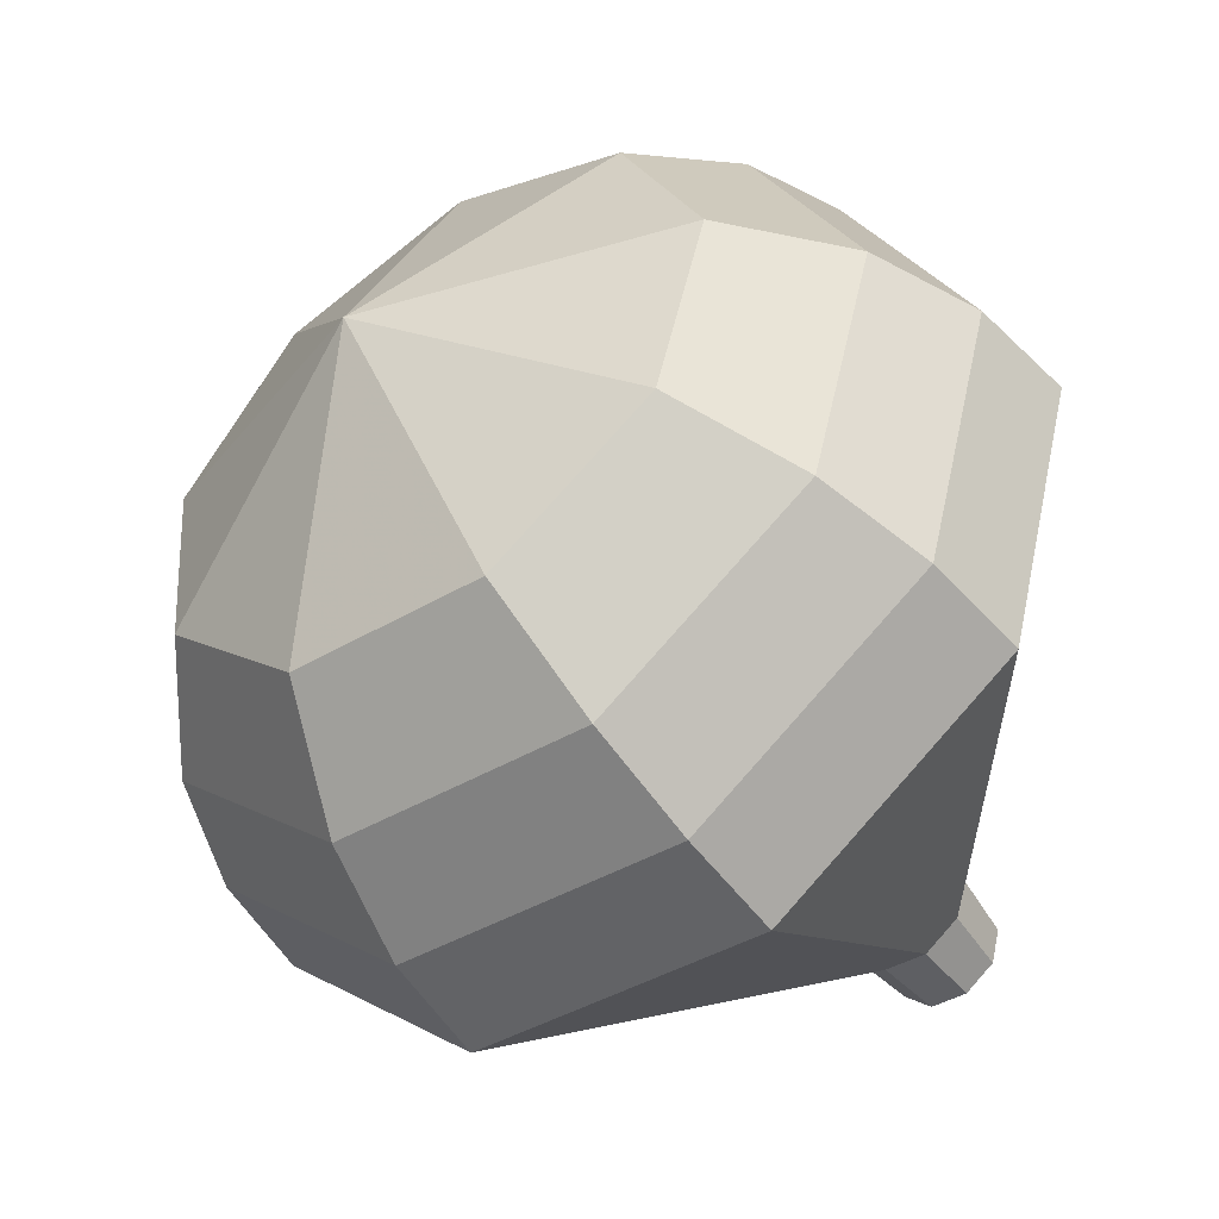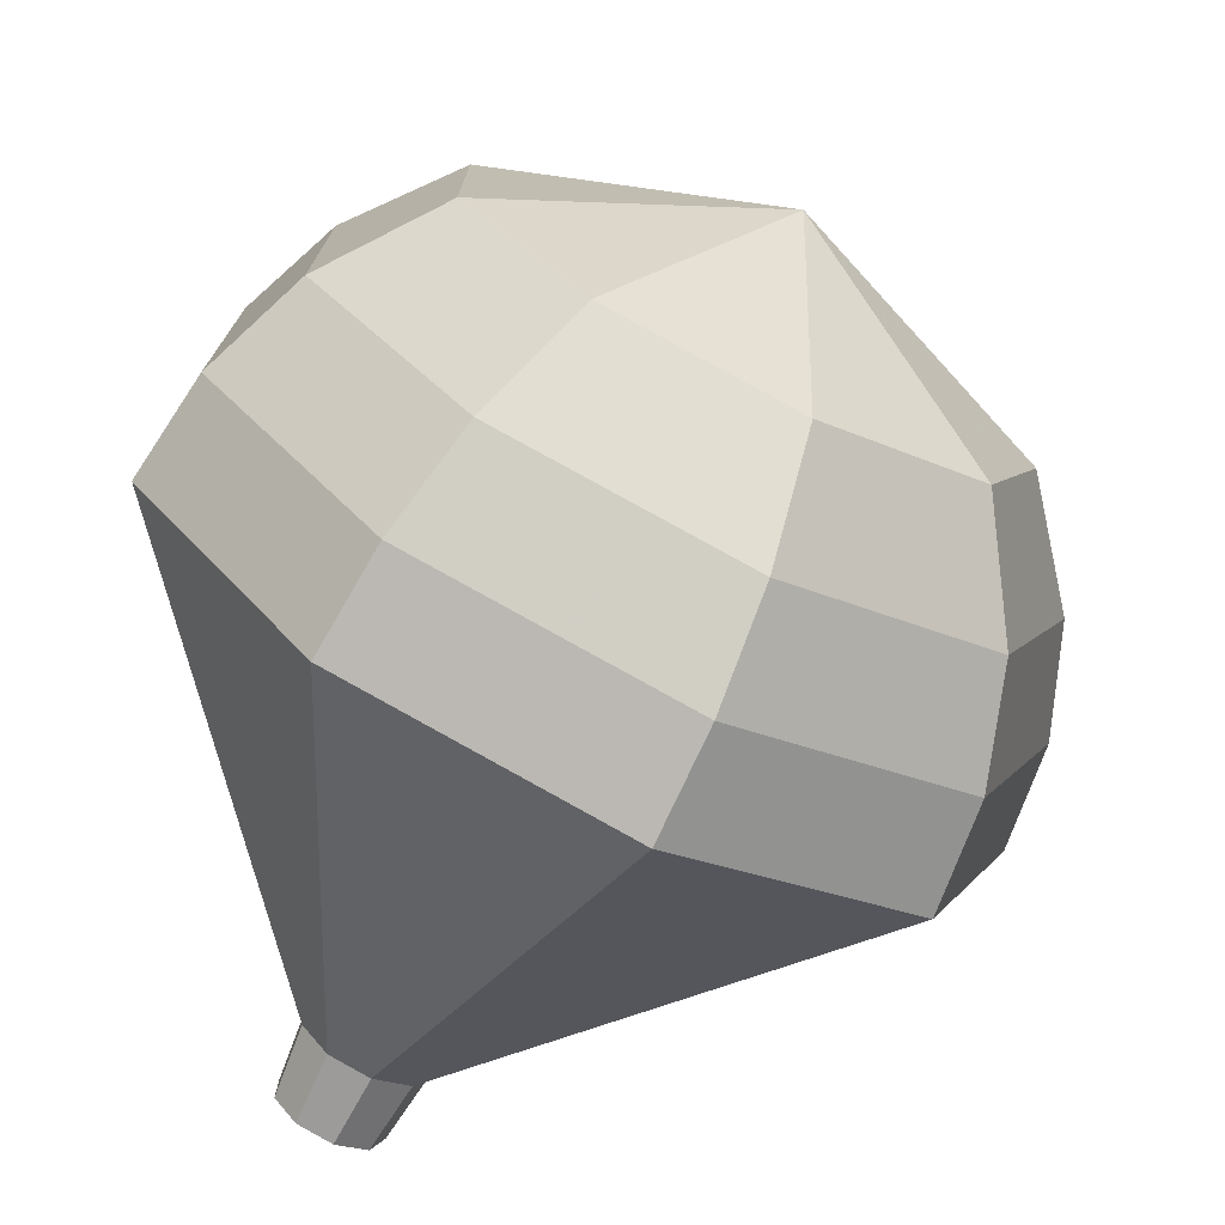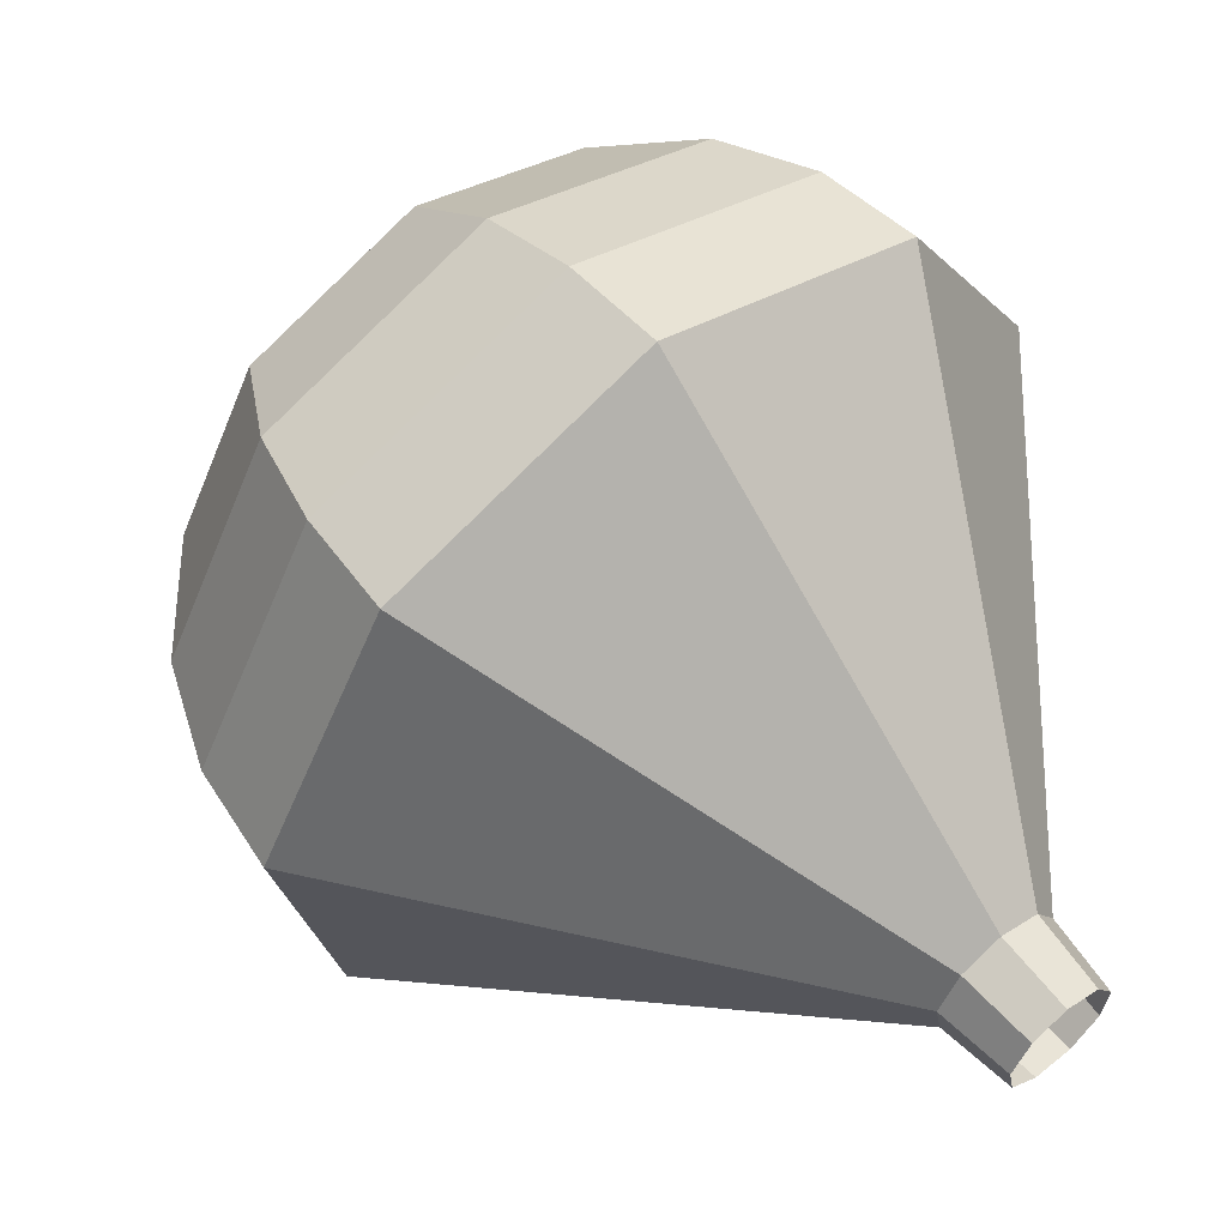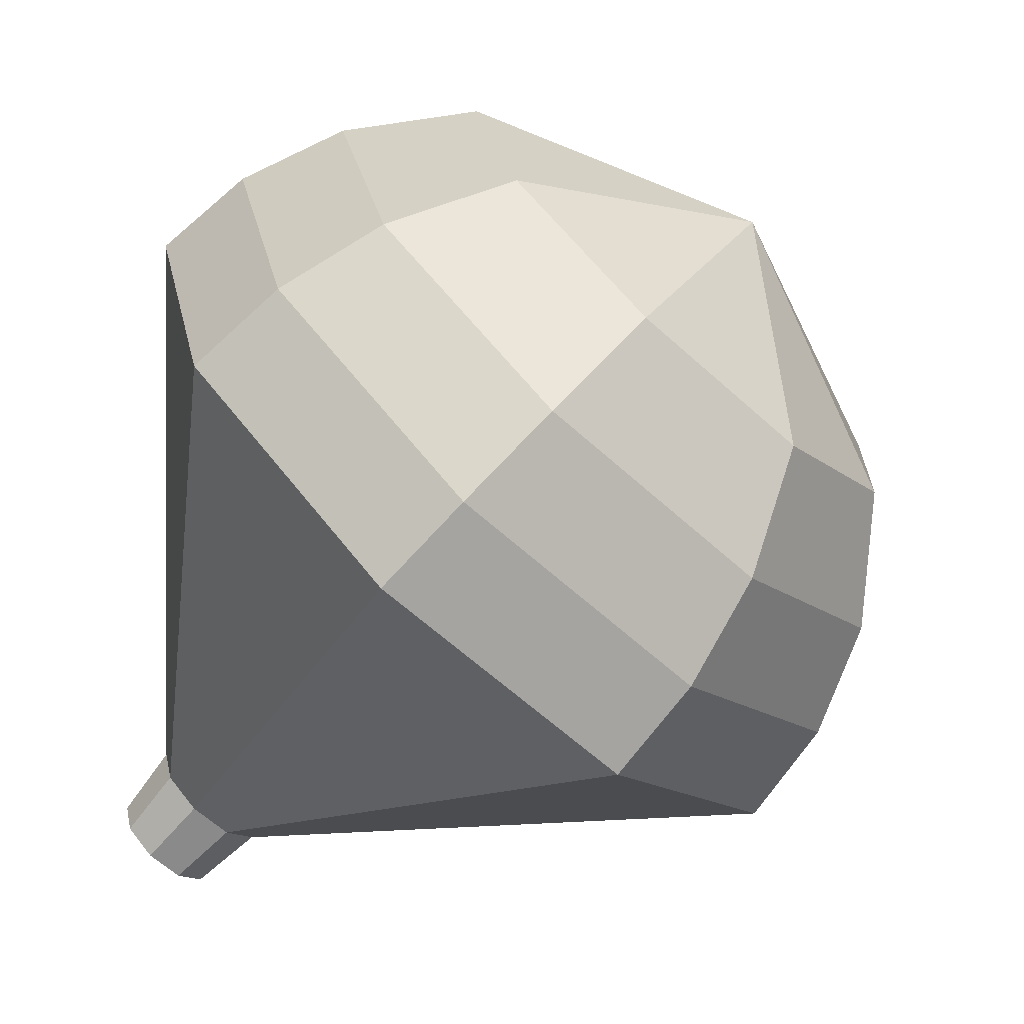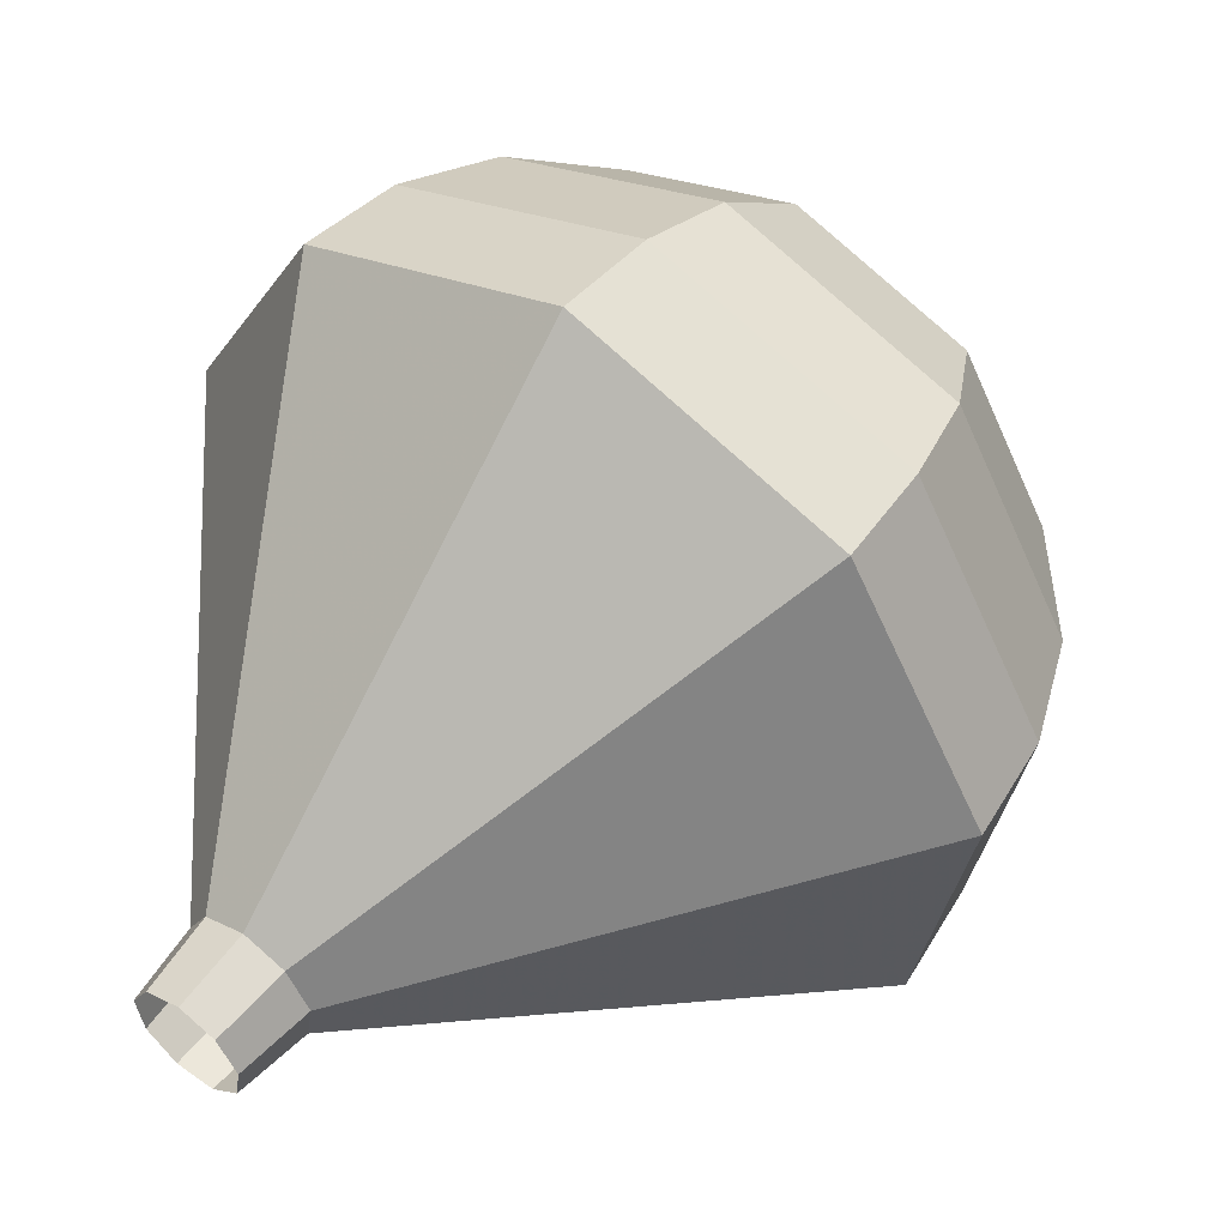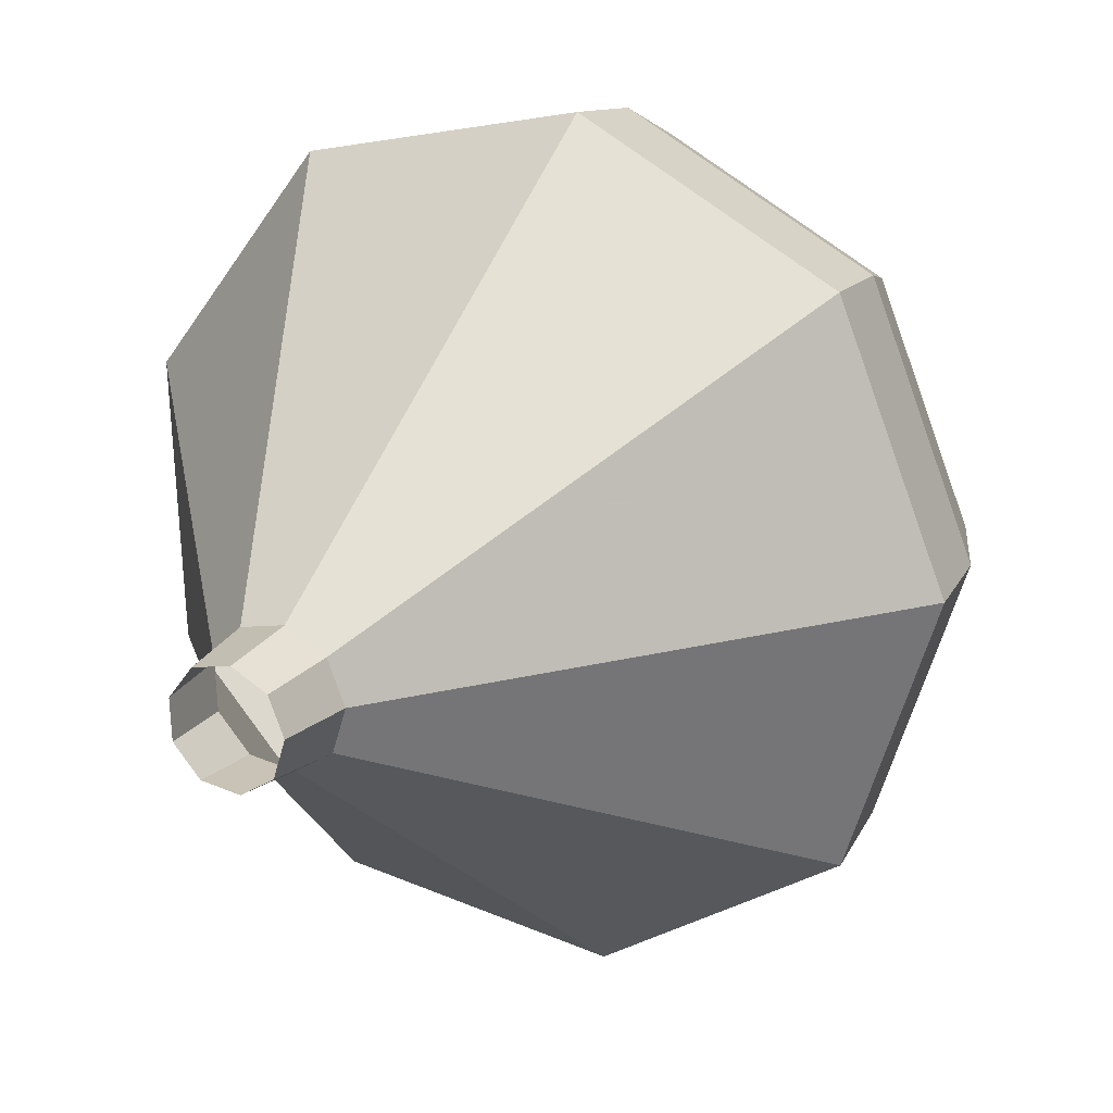
<metadata>
{"format":"obj","ext":"obj","renderer":"f3d","projection":"perspective","resolution":1024,"background":"white","views":[{"elev":65.1,"azim":75.5,"up":"+Y"},{"elev":50.6,"azim":177.6,"up":"+Y"},{"elev":-48.7,"azim":26.1,"up":"+Y"},{"elev":13.3,"azim":-129.4,"up":"+Y"},{"elev":-59.0,"azim":-108.4,"up":"+Y"},{"elev":-37.1,"azim":179.2,"up":"+Y"}]}
</metadata>
<code>
g tube1
v 110 130 103.7
v 109.7 130.1 103.2
v 109.1 129.9 102.9
v 108.5 129.5 103
v 108.3 129.1 103.4
v 108.5 128.8 104
v 109 128.8 104.5
v 109.6 129.1 104.6
v 110 129.6 104.3
v 110 130 103.7
v 109.5 131.1 104.4
v 109.1 131.2 103.7
v 108.4 131 103.4
v 107.8 130.6 103.5
v 107.5 130 104
v 107.7 129.7 104.7
v 108.3 129.7 105.3
v 109 130.1 105.4
v 109.5 130.6 105
v 109.5 131.1 104.4
v 110 133.3 105.3
v 109 133.7 103.7
v 107.4 133.2 102.9
v 105.9 132.1 103.2
v 105.2 130.8 104.5
v 105.7 130.1 106.1
v 107.1 130.1 107.4
v 108.8 131 107.7
v 109.9 132.3 106.8
v 110 133.3 105.3
v 110.4 135.6 106.2
v 108.8 136.1 103.8
v 106.3 135.4 102.5
v 104 133.6 102.9
v 103 131.6 104.9
v 103.7 130.4 107.5
v 105.9 130.5 109.5
v 108.5 131.9 109.9
v 110.3 133.9 108.6
v 110.4 135.6 106.2
v 110.9 137.8 107.1
v 108.7 138.6 103.8
v 105.2 137.5 102
v 102.1 135.1 102.6
v 100.7 132.4 105.3
v 101.7 130.8 108.9
v 104.7 130.9 111.6
v 108.3 132.8 112.2
v 110.7 135.5 110.4
v 110.9 137.8 107.1
v 111.3 140 108
v 108.6 141 103.8
v 104.2 139.7 101.5
v 100.2 136.6 102.3
v 98.39 133.3 105.8
v 99.72 131.2 110.2
v 103.5 131.3 113.7
v 108 133.7 114.5
v 111.1 137.1 112.2
v 111.3 140 108
v 110.2 141.3 108.9
v 107.6 142.3 104.8
v 103.3 141 102.6
v 99.43 138 103.4
v 97.72 134.7 106.7
v 99 132.7 111.1
v 102.7 132.9 114.4
v 107 135.2 115.2
v 110 138.5 113
v 110.2 141.3 108.9
v 108.7 142.3 109.8
v 106.3 143.1 106.1
v 102.5 142 104.2
v 99.04 139.3 104.9
v 97.51 136.4 107.9
v 98.66 134.6 111.8
v 101.9 134.7 114.7
v 105.8 136.8 115.4
v 108.5 139.8 113.5
v 108.7 142.3 109.8
v 106.5 142.8 110.7
v 104.7 143.5 107.9
v 101.8 142.6 106.4
v 99.15 140.6 106.9
v 97.98 138.3 109.2
v 98.86 137 112.2
v 101.4 137.1 114.5
v 104.3 138.6 115
v 106.4 140.9 113.5
v 106.5 142.8 110.7
v 101.5 141.5 111.6
v 101.5 141.5 111.6
v 101.5 141.5 111.6
v 101.5 141.5 111.6
v 101.5 141.5 111.6
v 101.5 141.5 111.6
v 101.5 141.5 111.6
v 101.5 141.5 111.6
v 101.5 141.5 111.6
v 101.5 141.5 111.6
f 1 2 12
f 12 11 1
f 2 3 13
f 13 12 2
f 3 4 14
f 14 13 3
f 4 5 15
f 15 14 4
f 5 6 16
f 16 15 5
f 6 7 17
f 17 16 6
f 7 8 18
f 18 17 7
f 8 9 19
f 19 18 8
f 9 10 20
f 20 19 9
f 11 12 22
f 22 21 11
f 12 13 23
f 23 22 12
f 13 14 24
f 24 23 13
f 14 15 25
f 25 24 14
f 15 16 26
f 26 25 15
f 16 17 27
f 27 26 16
f 17 18 28
f 28 27 17
f 18 19 29
f 29 28 18
f 19 20 30
f 30 29 19
f 21 22 32
f 32 31 21
f 22 23 33
f 33 32 22
f 23 24 34
f 34 33 23
f 24 25 35
f 35 34 24
f 25 26 36
f 36 35 25
f 26 27 37
f 37 36 26
f 27 28 38
f 38 37 27
f 28 29 39
f 39 38 28
f 29 30 40
f 40 39 29
f 31 32 42
f 42 41 31
f 32 33 43
f 43 42 32
f 33 34 44
f 44 43 33
f 34 35 45
f 45 44 34
f 35 36 46
f 46 45 35
f 36 37 47
f 47 46 36
f 37 38 48
f 48 47 37
f 38 39 49
f 49 48 38
f 39 40 50
f 50 49 39
f 41 42 52
f 52 51 41
f 42 43 53
f 53 52 42
f 43 44 54
f 54 53 43
f 44 45 55
f 55 54 44
f 45 46 56
f 56 55 45
f 46 47 57
f 57 56 46
f 47 48 58
f 58 57 47
f 48 49 59
f 59 58 48
f 49 50 60
f 60 59 49
f 51 52 62
f 62 61 51
f 52 53 63
f 63 62 52
f 53 54 64
f 64 63 53
f 54 55 65
f 65 64 54
f 55 56 66
f 66 65 55
f 56 57 67
f 67 66 56
f 57 58 68
f 68 67 57
f 58 59 69
f 69 68 58
f 59 60 70
f 70 69 59
f 61 62 72
f 72 71 61
f 62 63 73
f 73 72 62
f 63 64 74
f 74 73 63
f 64 65 75
f 75 74 64
f 65 66 76
f 76 75 65
f 66 67 77
f 77 76 66
f 67 68 78
f 78 77 67
f 68 69 79
f 79 78 68
f 69 70 80
f 80 79 69
f 71 72 82
f 82 81 71
f 72 73 83
f 83 82 72
f 73 74 84
f 84 83 73
f 74 75 85
f 85 84 74
f 75 76 86
f 86 85 75
f 76 77 87
f 87 86 76
f 77 78 88
f 88 87 77
f 78 79 89
f 89 88 78
f 79 80 90
f 90 89 79
f 81 82 92
f 92 91 81
f 82 83 93
f 93 92 82
f 83 84 94
f 94 93 83
f 84 85 95
f 95 94 84
f 85 86 96
f 96 95 85
f 86 87 97
f 97 96 86
f 87 88 98
f 98 97 87
f 88 89 99
f 99 98 88
f 89 90 100
f 100 99 89

</code>
